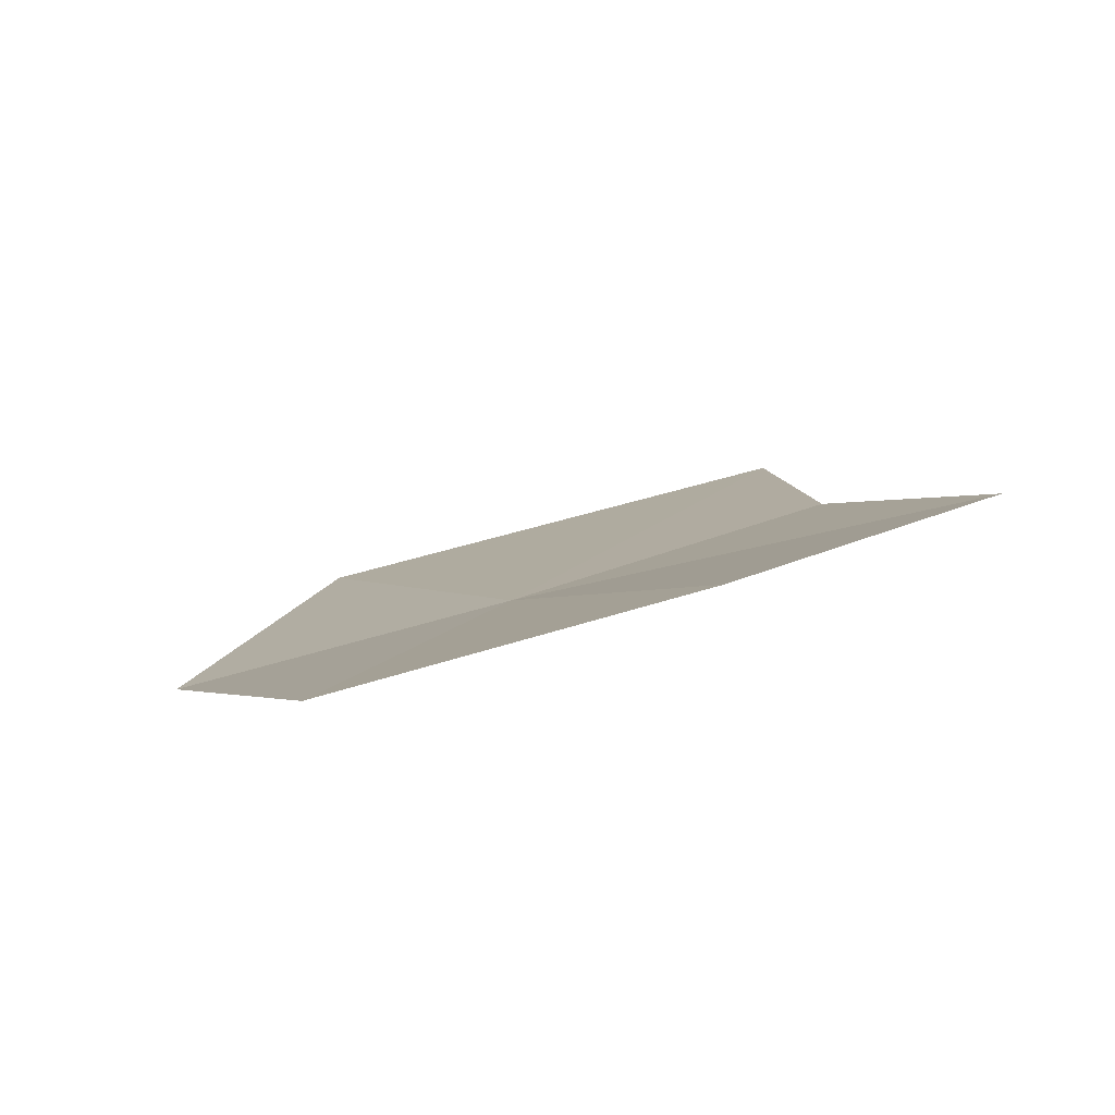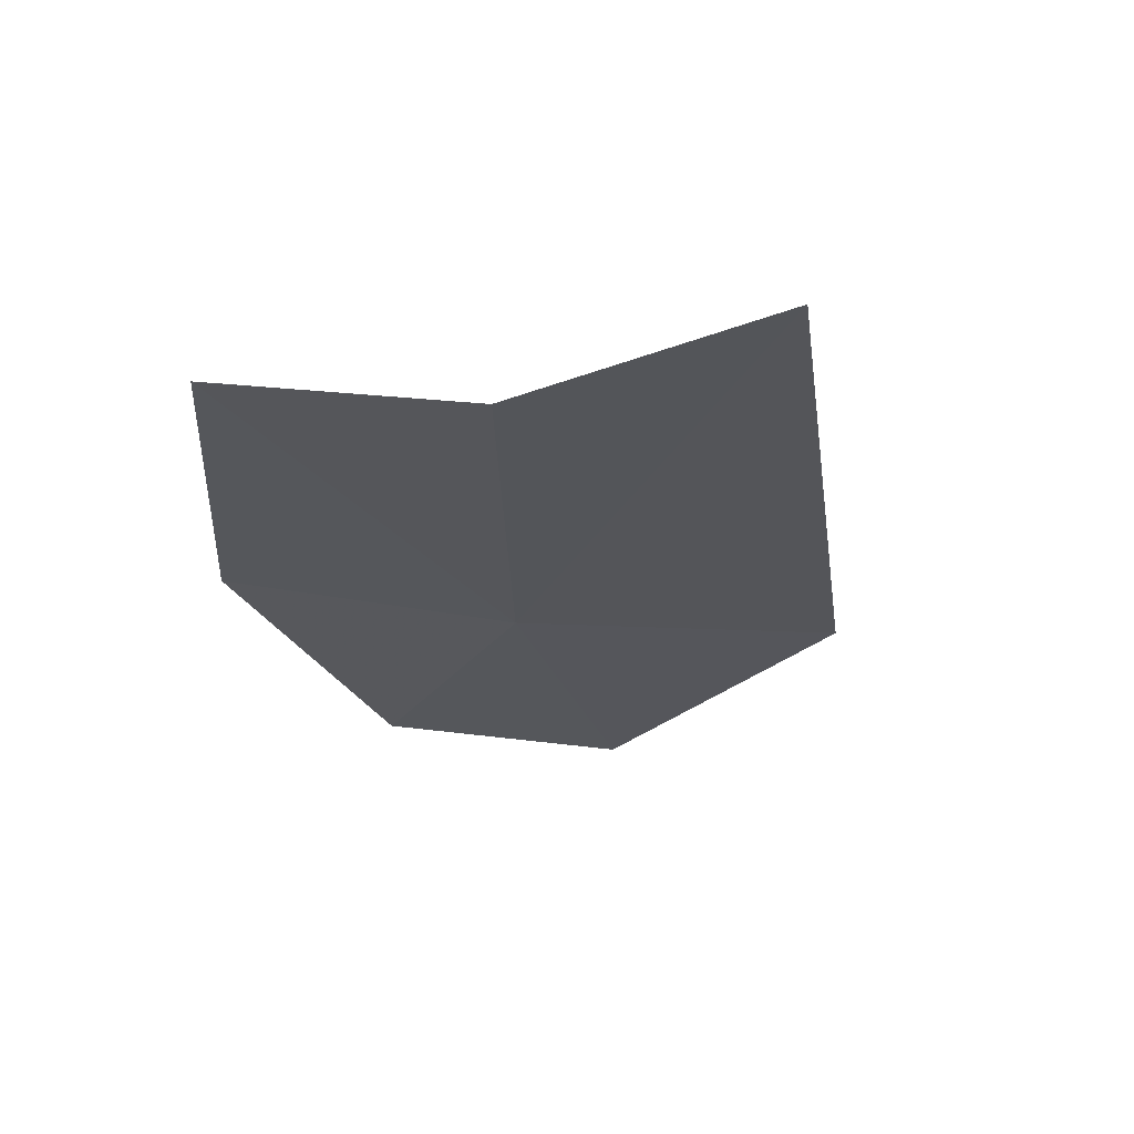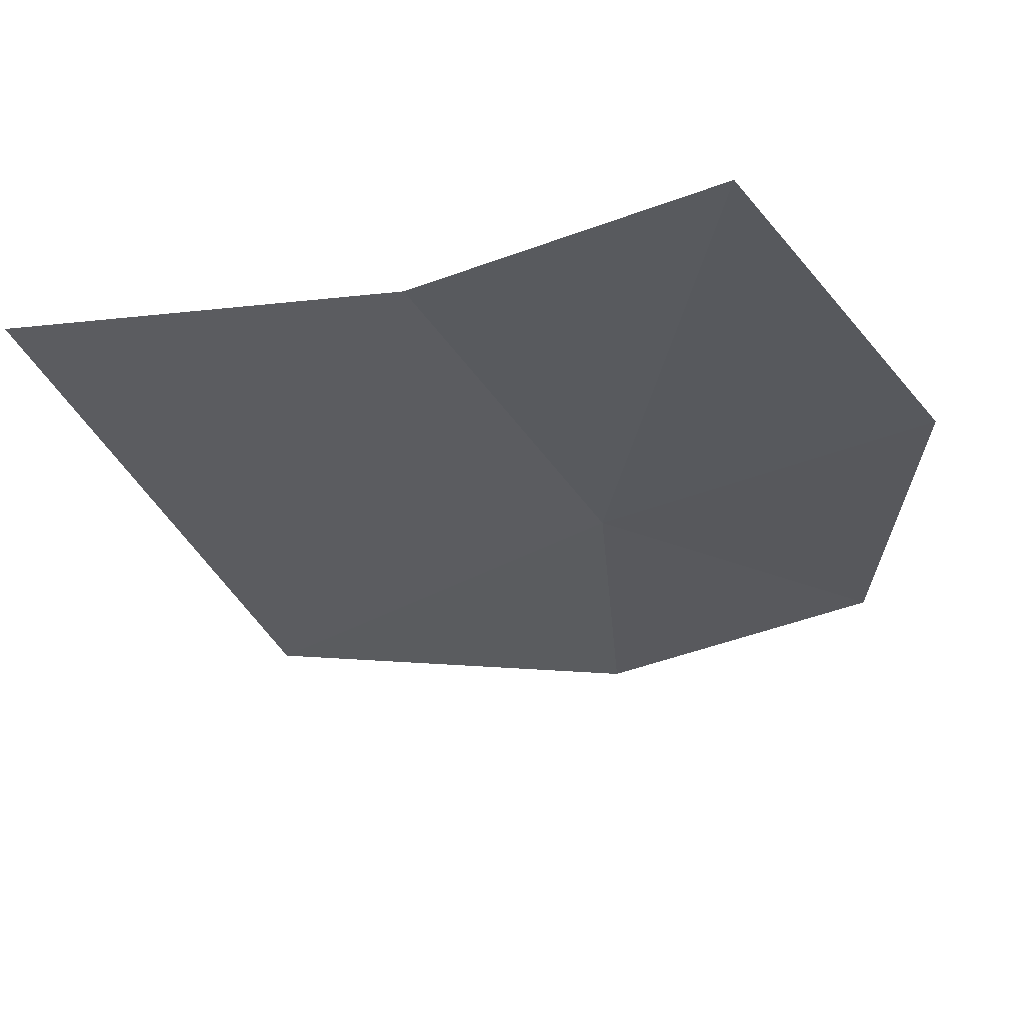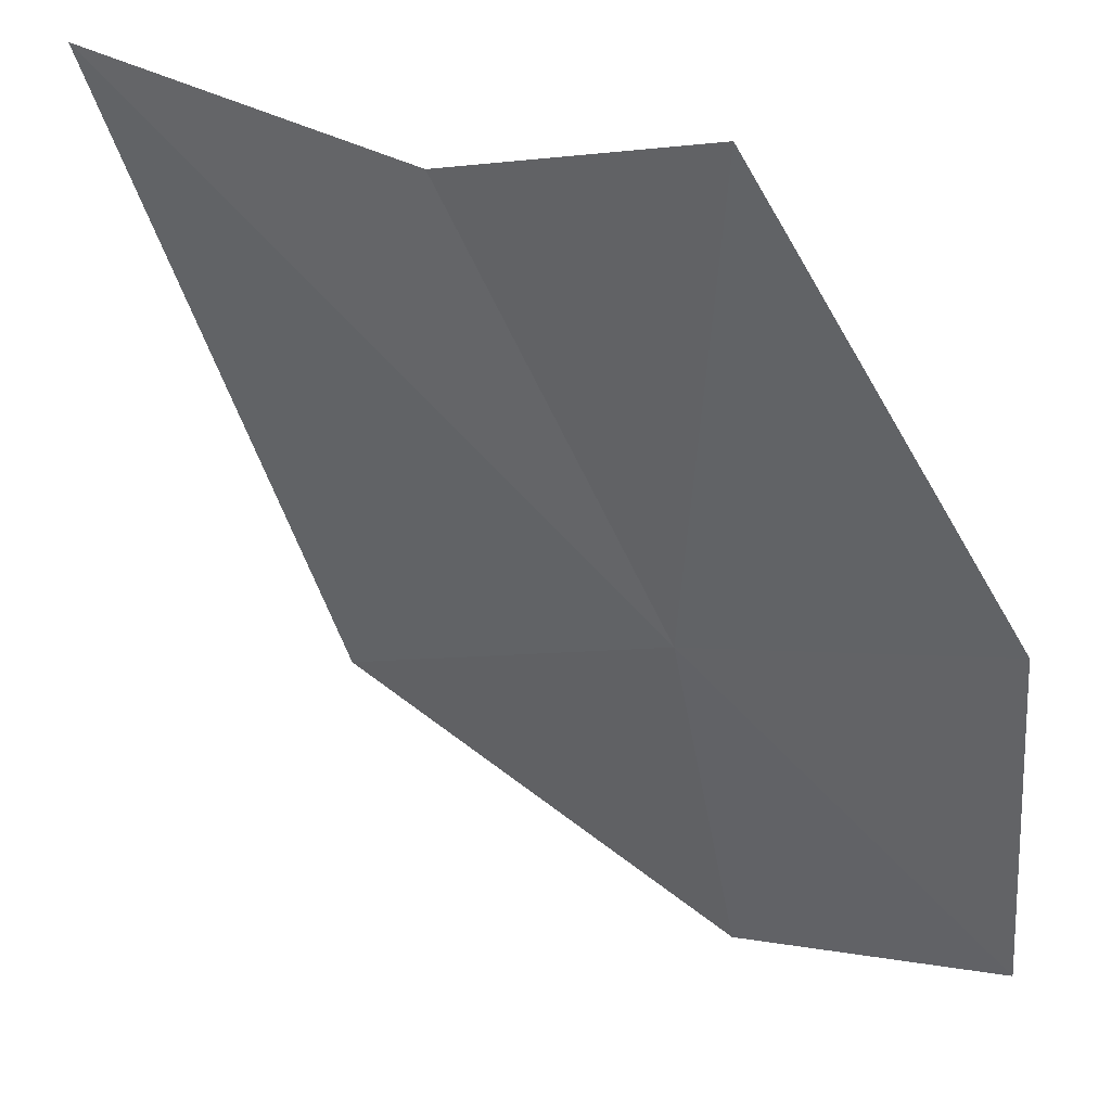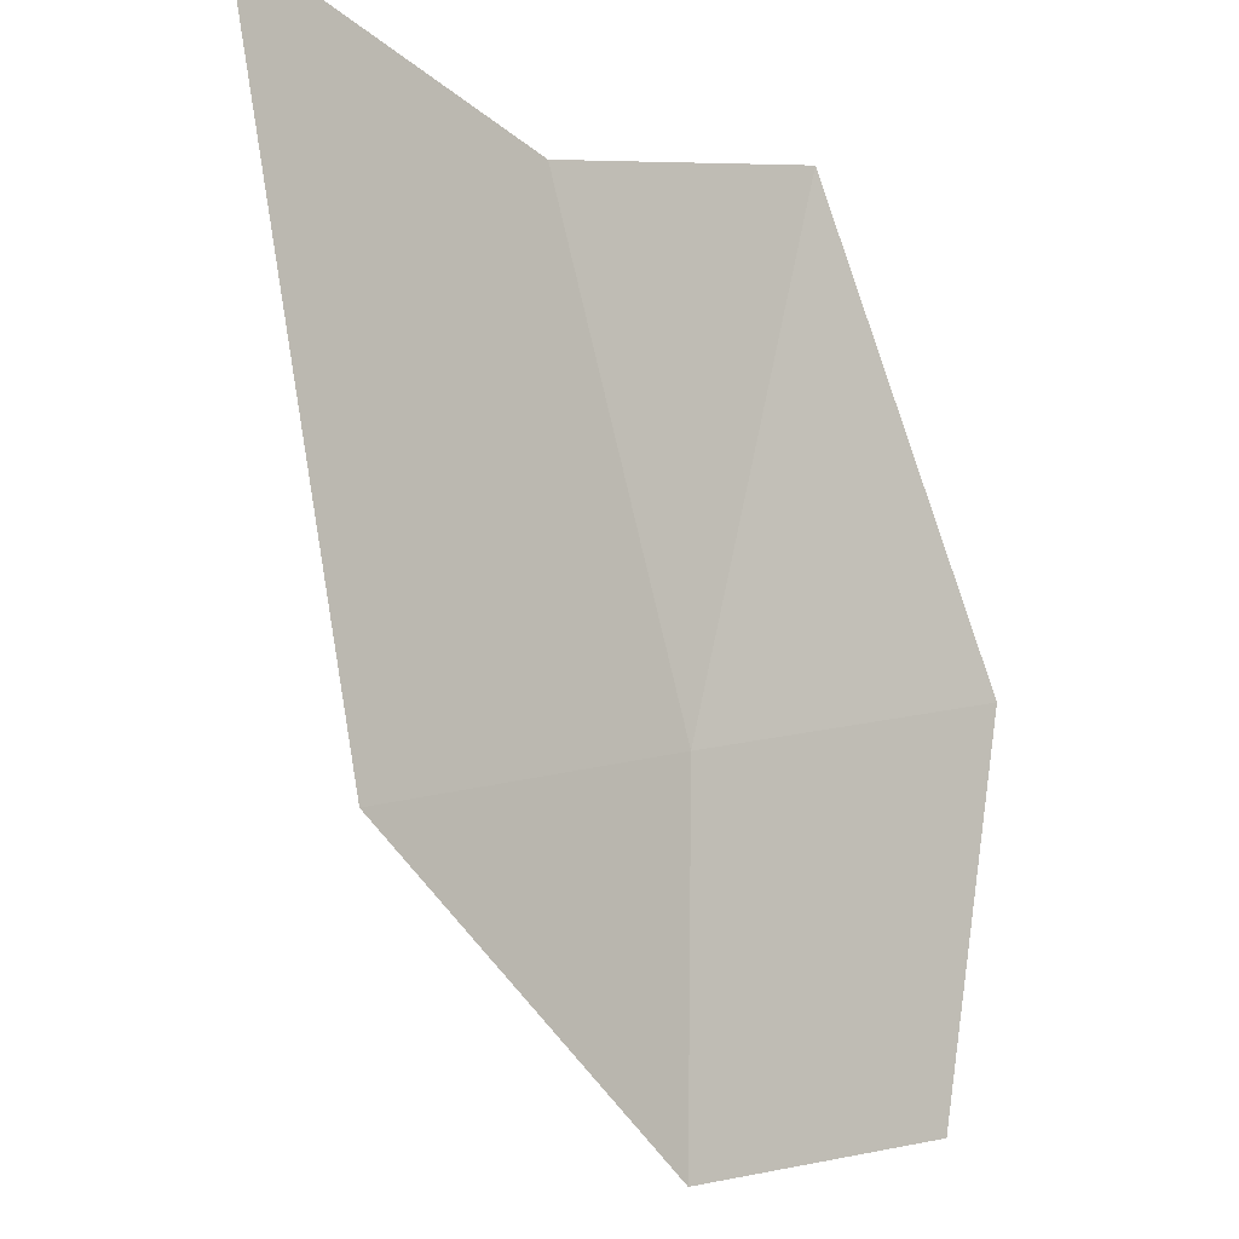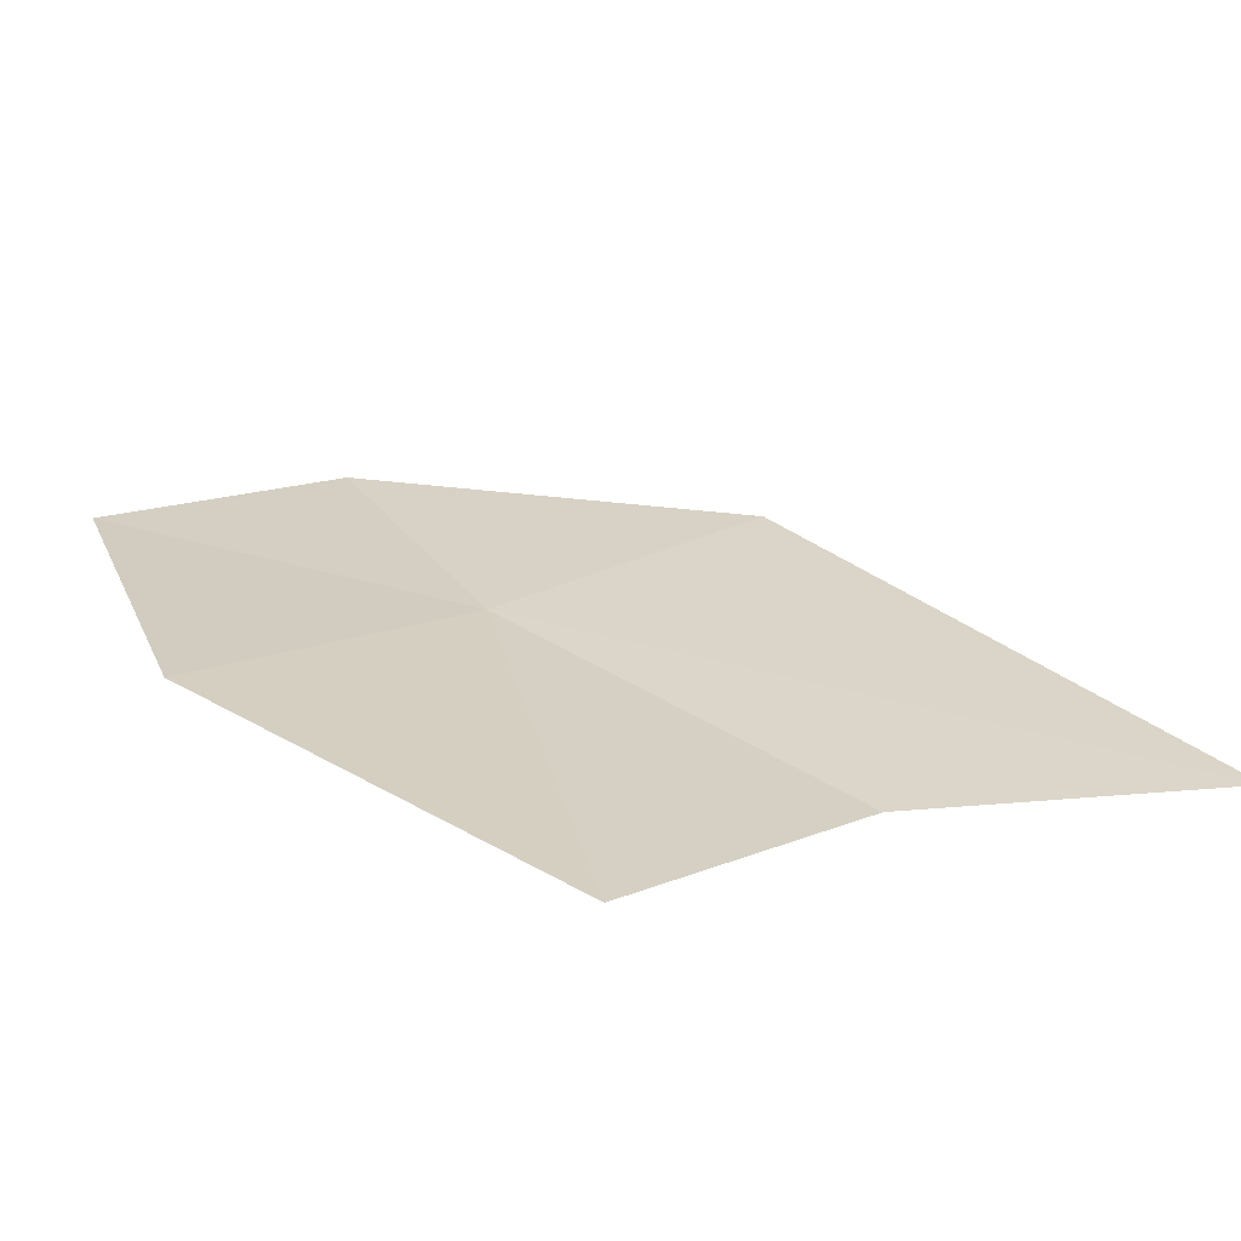
<metadata>
{"format":"obj","ext":"obj","renderer":"f3d","projection":"perspective","resolution":1024,"background":"white","views":[{"elev":10.6,"azim":-108.9,"up":"+Y"},{"elev":-19.8,"azim":27.0,"up":"+Y"},{"elev":49.7,"azim":158.1,"up":"+Z"},{"elev":28.4,"azim":-161.0,"up":"+Z"},{"elev":-16.5,"azim":133.4,"up":"+Z"},{"elev":37.0,"azim":-20.0,"up":"+Y"}]}
</metadata>
<code>
v -7.183 -10.7 5.83
v -5.745 -10.61 7.198
v -6.305 -10.79 5.571
v -6.618 -10.59 7.005
v -7.353 -10.46 7.199
v -8.049 -10.51 6.072
v -7.317 -10.84 4.914
v -8.057 -10.7 5.07
f 1 3 2
f 1 2 4
f 1 4 5
f 1 5 6
f 1 8 7
f 1 6 8
f 1 7 3

</code>
